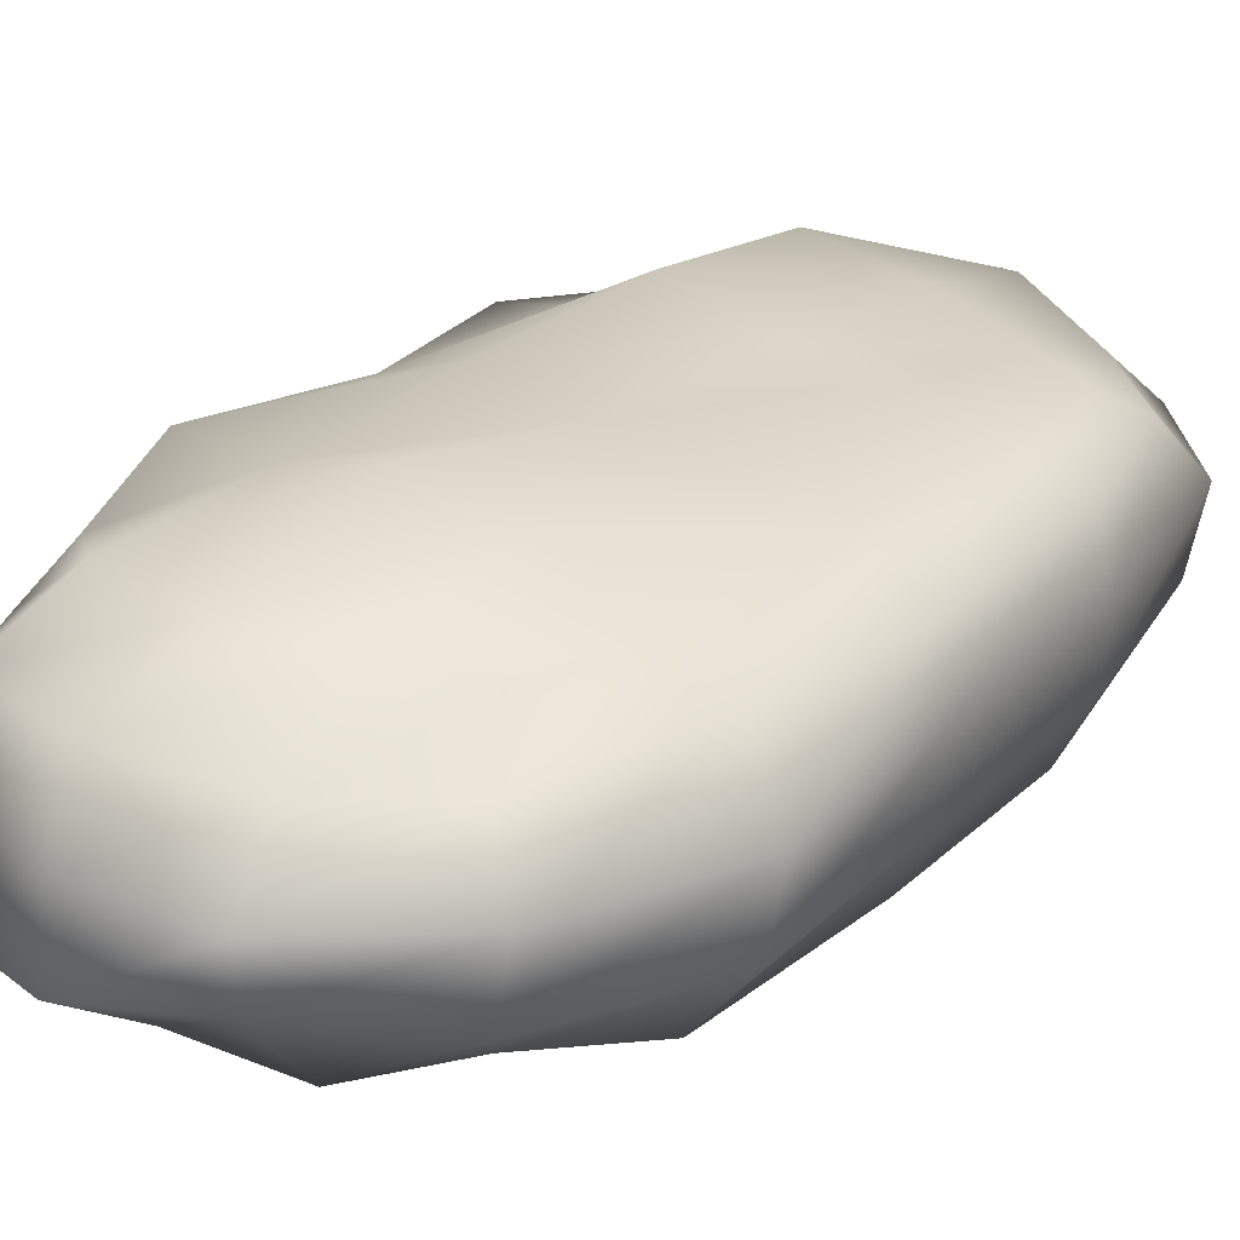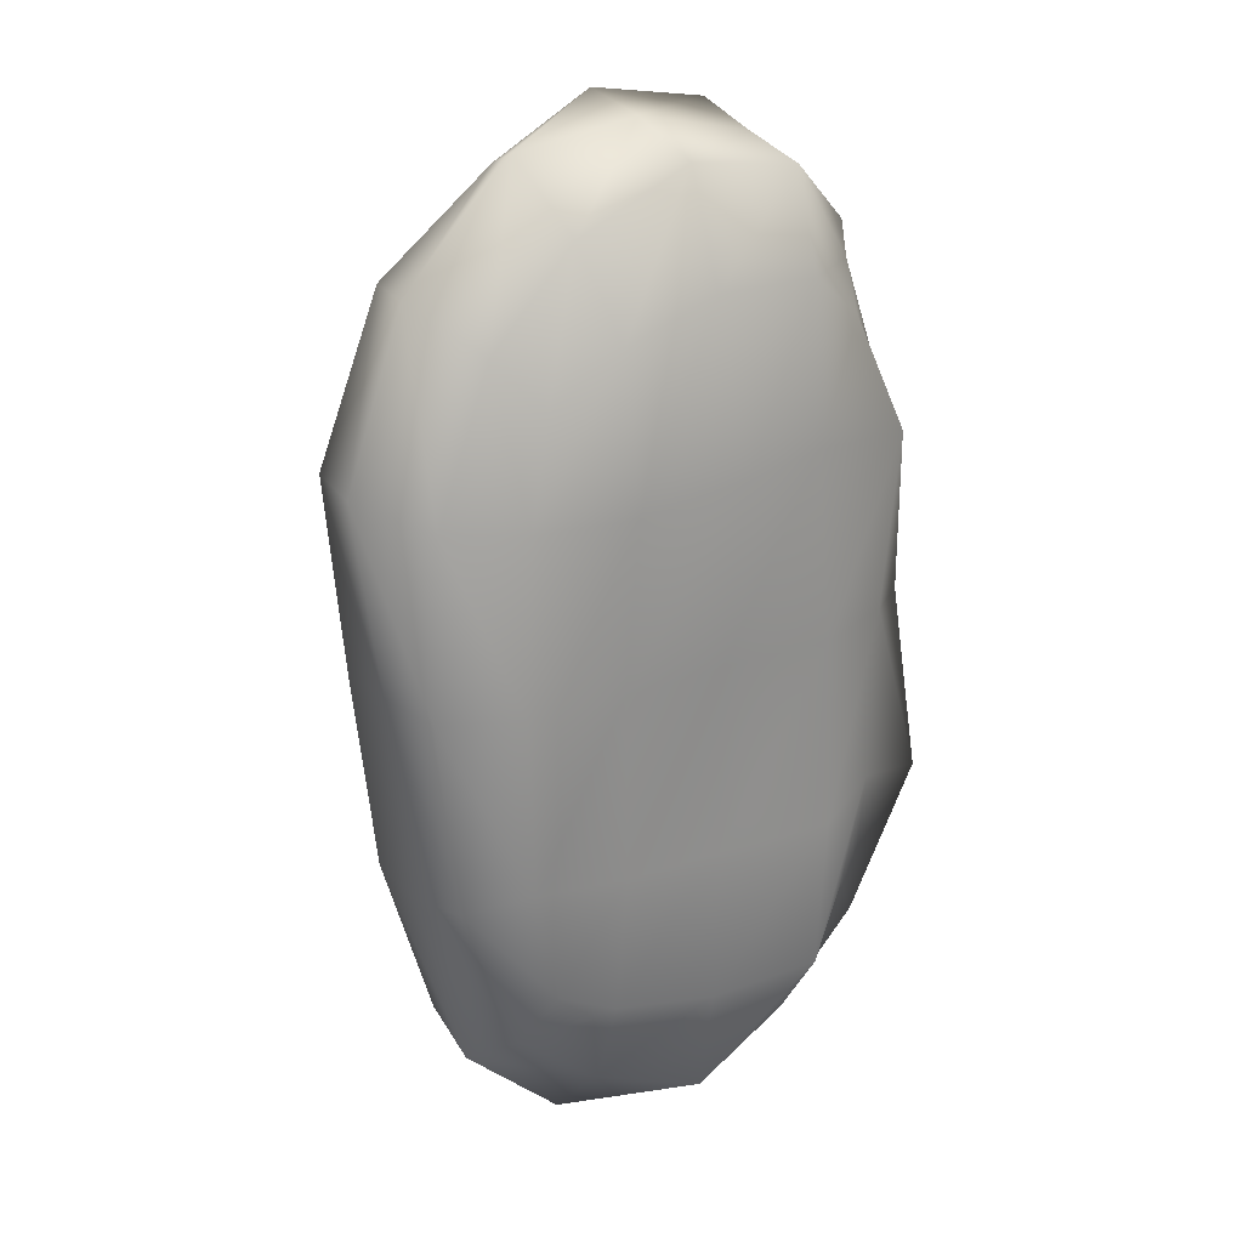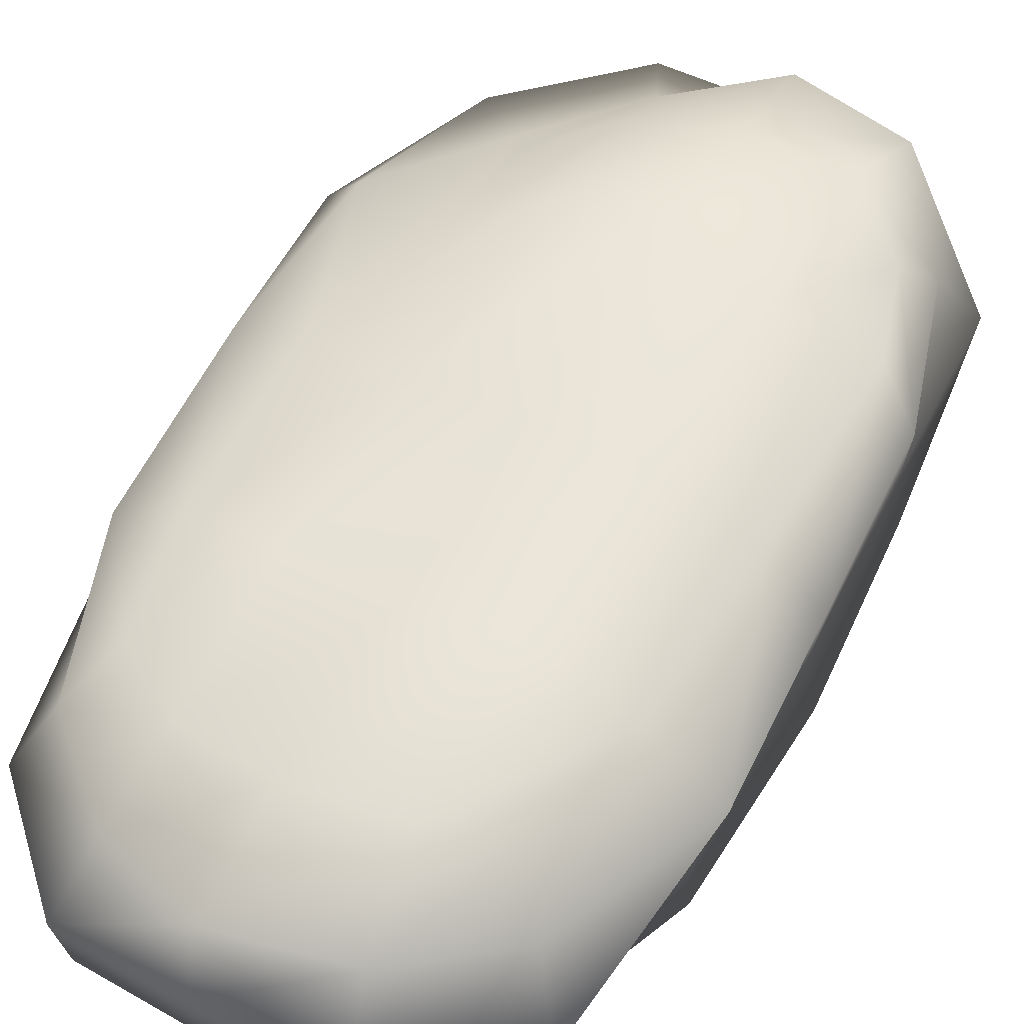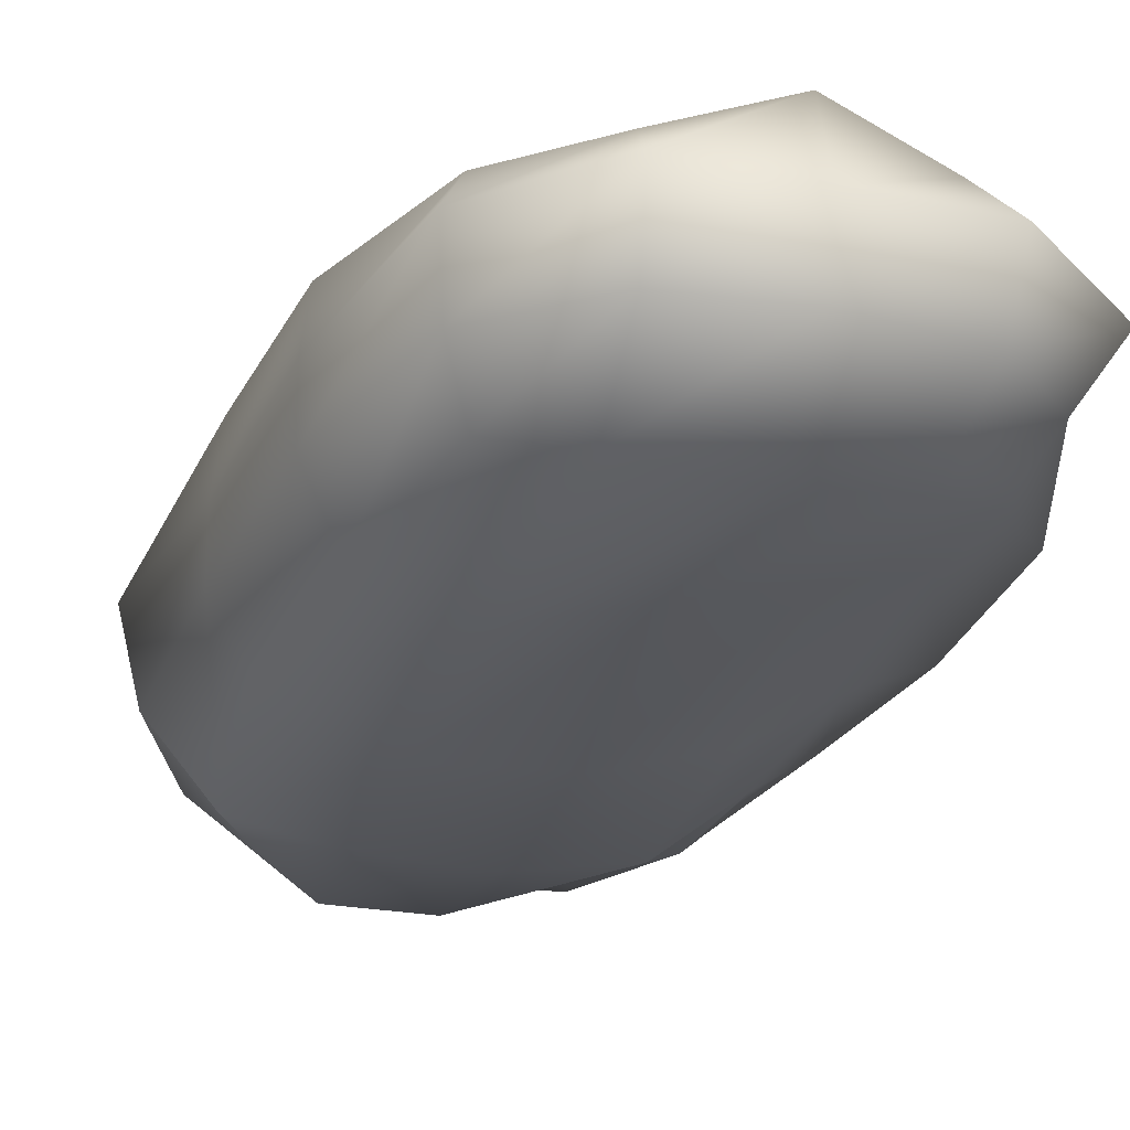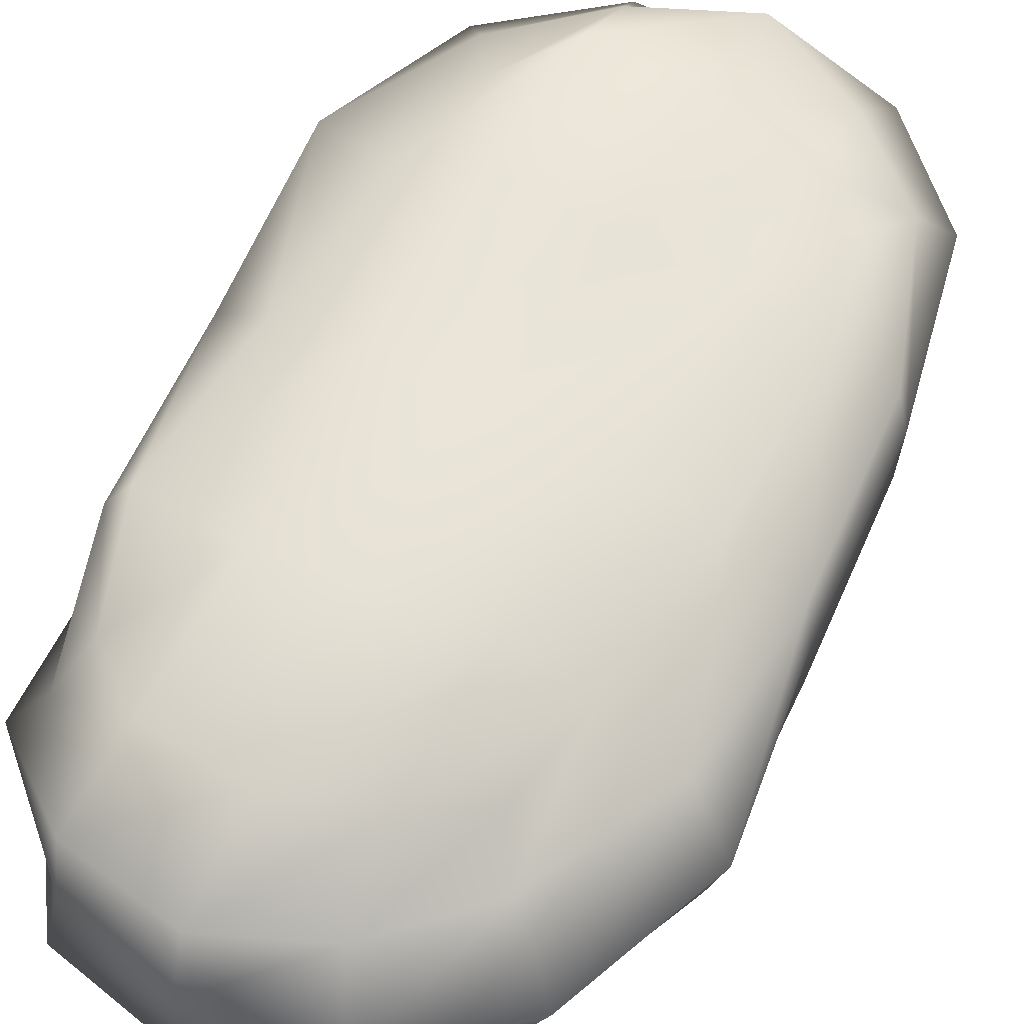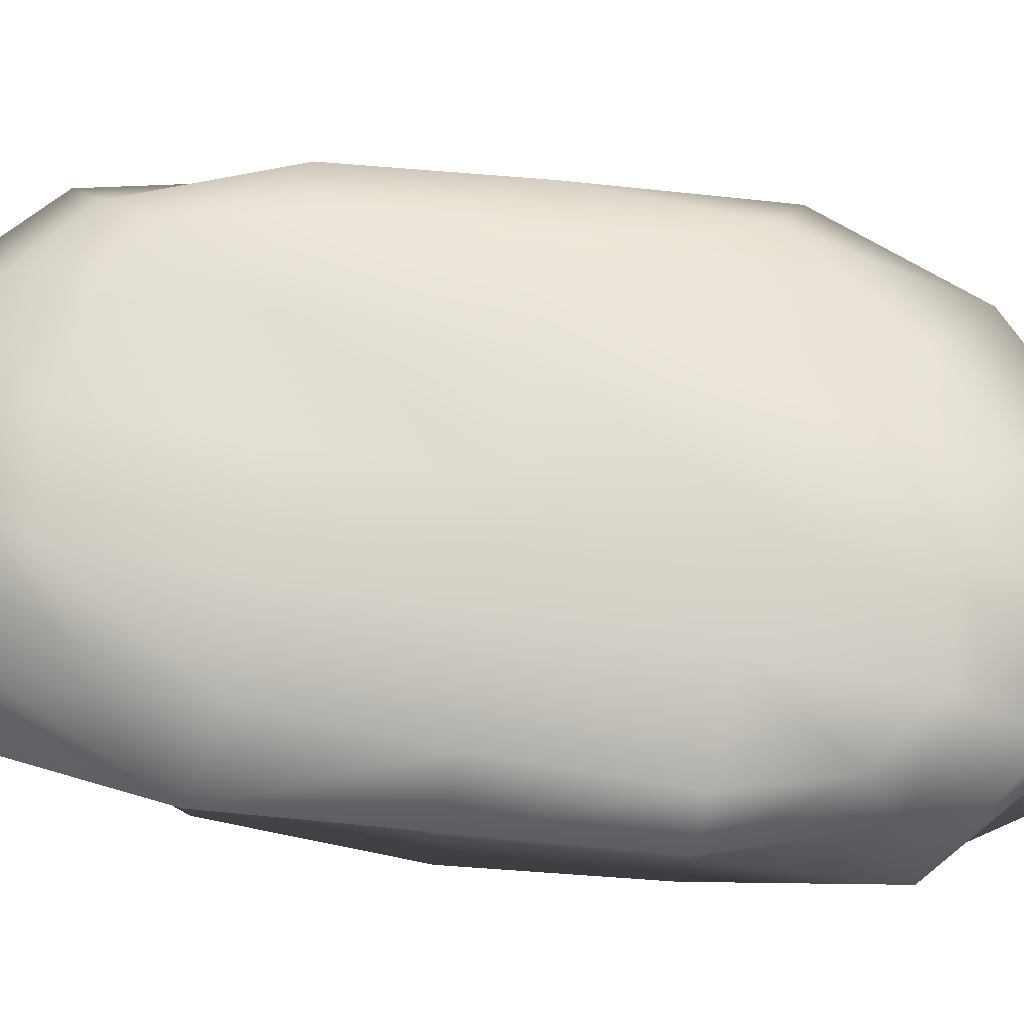
<metadata>
{"format":"obj","ext":"obj","renderer":"f3d","projection":"perspective","resolution":1024,"background":"white","views":[{"elev":25.8,"azim":41.2,"up":"+Y"},{"elev":23.9,"azim":145.2,"up":"+Z"},{"elev":56.6,"azim":-149.7,"up":"+Y"},{"elev":-25.8,"azim":163.1,"up":"+Y"},{"elev":60.5,"azim":29.4,"up":"+Y"},{"elev":74.3,"azim":-80.1,"up":"+Y"}]}
</metadata>
<code>
g default
v -1.432e+05 197.5 3.439e+04
v -1.423e+05 130.8 3.439e+04
v -1.432e+05 706.6 3.437e+04
v -1.424e+05 675.7 3.428e+04
v -1.432e+05 717 3.288e+04
v -1.424e+05 719.9 3.284e+04
v -1.432e+05 213.7 3.279e+04
v -1.423e+05 217 3.28e+04
v -1.433e+05 728.4 3.362e+04
v -1.422e+05 498.5 3.26e+04
v -1.428e+05 93.79 3.26e+04
v -1.434e+05 496 3.262e+04
v -1.422e+05 101 3.359e+04
v -1.433e+05 233.8 3.359e+04
v -1.428e+05 102.8 3.464e+04
v -1.421e+05 464.6 3.452e+04
v -1.428e+05 745.9 3.45e+04
v -1.434e+05 461.7 3.452e+04
v -1.423e+05 733.7 3.36e+04
v -1.428e+05 767.4 3.272e+04
v -1.428e+05 453.6 3.484e+04
v -1.428e+05 783 3.362e+04
v -1.428e+05 499.6 3.237e+04
v -1.428e+05 13.01 3.359e+04
v -1.421e+05 452.4 3.36e+04
v -1.434e+05 471.6 3.359e+04
v -1.433e+05 645.5 3.273e+04
v -1.423e+05 635.8 3.27e+04
v -1.425e+05 505.9 3.237e+04
v -1.423e+05 310.9 3.265e+04
v -1.425e+05 137.9 3.265e+04
v -1.428e+05 298.9 3.24e+04
v -1.43e+05 149.8 3.265e+04
v -1.433e+05 337.5 3.268e+04
v -1.428e+05 110.1 3.305e+04
v -1.431e+05 95.68 3.359e+04
v -1.432e+05 252.9 3.311e+04
v -1.422e+05 124.5 3.31e+04
v -1.424e+05 -7.265 3.359e+04
v -1.422e+05 52.65 3.408e+04
v -1.428e+05 30.68 3.417e+04
v -1.433e+05 218.9 3.407e+04
v -1.421e+05 282.2 3.36e+04
v -1.42e+05 468.8 3.41e+04
v -1.421e+05 475.6 3.308e+04
v -1.421e+05 633.3 3.36e+04
v -1.435e+05 307.1 3.358e+04
v -1.434e+05 482 3.308e+04
v -1.434e+05 461.7 3.407e+04
v -1.434e+05 621.5 3.36e+04
v -1.43e+05 179.6 3.455e+04
v -1.428e+05 257 3.487e+04
v -1.431e+05 458.6 3.477e+04
v -1.433e+05 289.7 3.449e+04
v -1.425e+05 74.86 3.457e+04
v -1.422e+05 252.5 3.45e+04
v -1.424e+05 467.8 3.48e+04
v -1.423e+05 562.3 3.439e+04
v -1.425e+05 723.6 3.441e+04
v -1.428e+05 651.6 3.477e+04
v -1.43e+05 763.8 3.45e+04
v -1.433e+05 591.3 3.447e+04
v -1.428e+05 868.3 3.411e+04
v -1.431e+05 817.8 3.363e+04
v -1.433e+05 776.7 3.409e+04
v -1.423e+05 663.7 3.401e+04
v -1.425e+05 762.2 3.361e+04
v -1.423e+05 727.8 3.315e+04
v -1.425e+05 713.1 3.275e+04
v -1.428e+05 784.1 3.313e+04
v -1.431e+05 819.9 3.275e+04
v -1.433e+05 729.5 3.317e+04
v -1.428e+05 710.1 3.243e+04
v -1.431e+05 506.6 3.239e+04
v -1.431e+05 246 3.481e+04
v -1.425e+05 278.8 3.474e+04
v -1.425e+05 579.9 3.462e+04
v -1.431e+05 647.7 3.473e+04
v -1.43e+05 788.3 3.41e+04
v -1.425e+05 811.3 3.405e+04
v -1.425e+05 774.9 3.314e+04
v -1.431e+05 848 3.315e+04
v -1.431e+05 662.9 3.253e+04
v -1.425e+05 641.6 3.252e+04
v -1.425e+05 284.8 3.24e+04
v -1.431e+05 297 3.243e+04
v -1.43e+05 187.1 3.308e+04
v -1.425e+05 27.72 3.307e+04
v -1.425e+05 24.54 3.413e+04
v -1.431e+05 68 3.413e+04
v -1.42e+05 244.8 3.409e+04
v -1.421e+05 302.6 3.309e+04
v -1.421e+05 640.1 3.311e+04
v -1.421e+05 641.6 3.405e+04
v -1.434e+05 309.8 3.308e+04
v -1.434e+05 314 3.407e+04
v -1.434e+05 605.5 3.408e+04
v -1.435e+05 670.7 3.312e+04
g pCube8
f 1 51 75 54
f 51 15 52 75
f 75 52 21 53
f 54 75 53 18
f 15 55 76 52
f 55 2 56 76
f 76 56 16 57
f 52 76 57 21
f 21 57 77 60
f 57 16 58 77
f 77 58 4 59
f 60 77 59 17
f 18 53 78 62
f 53 21 60 78
f 78 60 17 61
f 62 78 61 3
f 3 61 79 65
f 61 17 63 79
f 79 63 22 64
f 65 79 64 9
f 17 59 80 63
f 59 4 66 80
f 80 66 19 67
f 63 80 67 22
f 22 67 81 70
f 67 19 68 81
f 81 68 6 69
f 70 81 69 20
f 9 64 82 72
f 64 22 70 82
f 82 70 20 71
f 72 82 71 5
f 5 71 83 27
f 71 20 73 83
f 83 73 23 74
f 27 83 74 12
f 20 69 84 73
f 69 6 28 84
f 84 28 10 29
f 73 84 29 23
f 23 29 85 32
f 29 10 30 85
f 85 30 8 31
f 32 85 31 11
f 12 74 86 34
f 74 23 32 86
f 86 32 11 33
f 34 86 33 7
f 7 33 87 37
f 33 11 35 87
f 87 35 24 36
f 37 87 36 14
f 11 31 88 35
f 31 8 38 88
f 88 38 13 39
f 35 88 39 24
f 24 39 89 41
f 39 13 40 89
f 89 40 2 55
f 41 89 55 15
f 14 36 90 42
f 36 24 41 90
f 90 41 15 51
f 42 90 51 1
f 2 40 91 56
f 40 13 43 91
f 91 43 25 44
f 56 91 44 16
f 13 38 92 43
f 38 8 30 92
f 92 30 10 45
f 43 92 45 25
f 25 45 93 46
f 45 10 28 93
f 93 28 6 68
f 46 93 68 19
f 16 44 94 58
f 44 25 46 94
f 94 46 19 66
f 58 94 66 4
f 7 37 95 34
f 37 14 47 95
f 95 47 26 48
f 34 95 48 12
f 14 42 96 47
f 42 1 54 96
f 96 54 18 49
f 47 96 49 26
f 26 49 97 50
f 49 18 62 97
f 97 62 3 65
f 50 97 65 9
f 12 48 98 27
f 48 26 50 98
f 98 50 9 72
f 27 98 72 5

</code>
